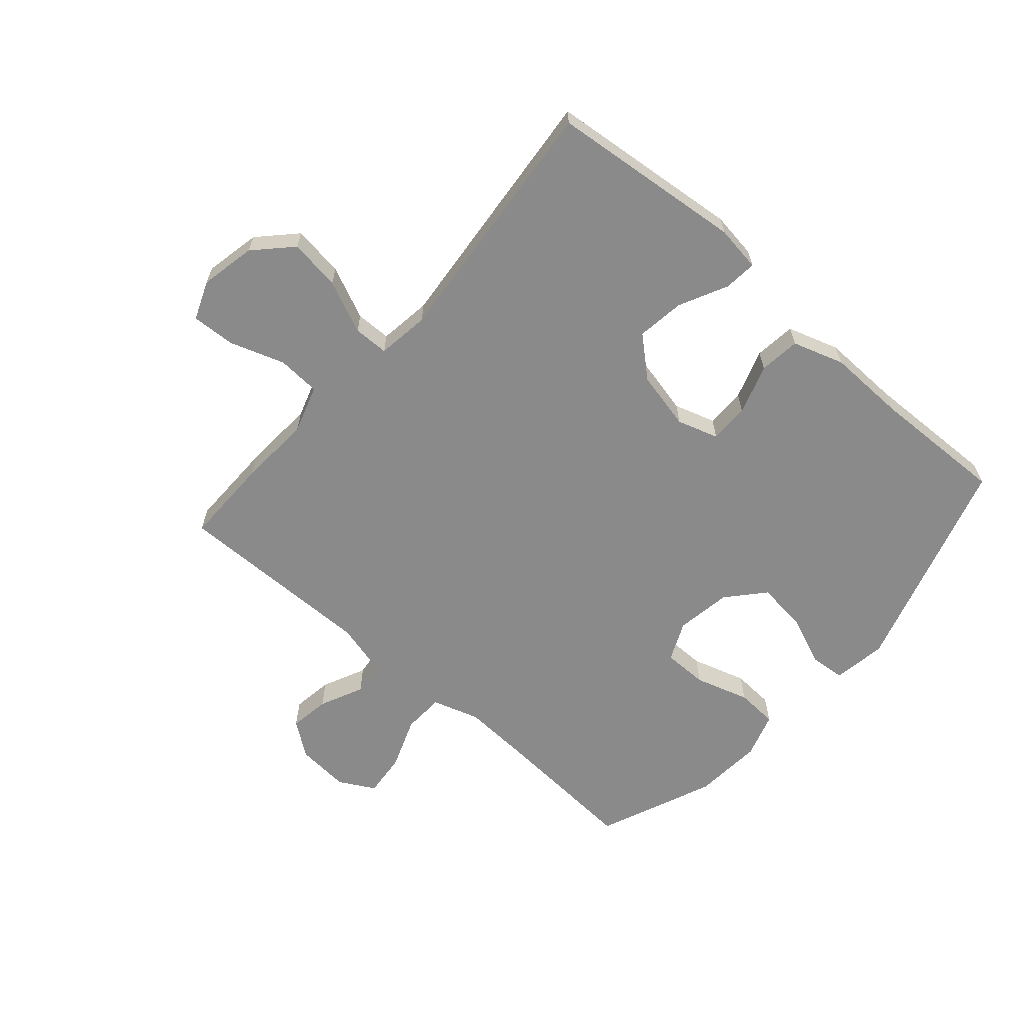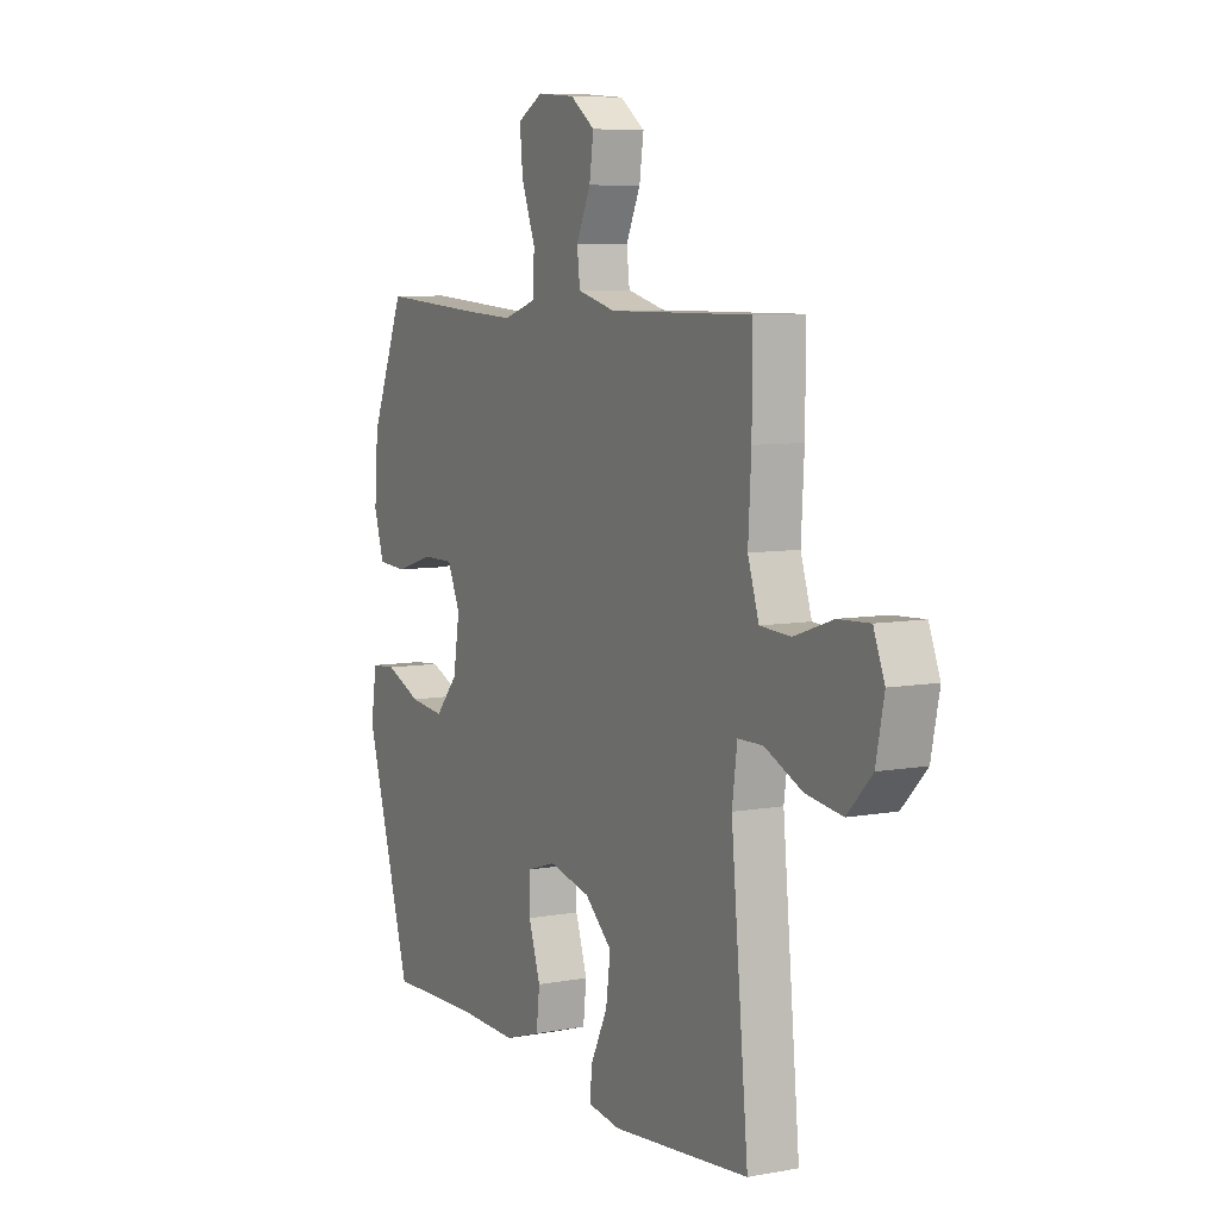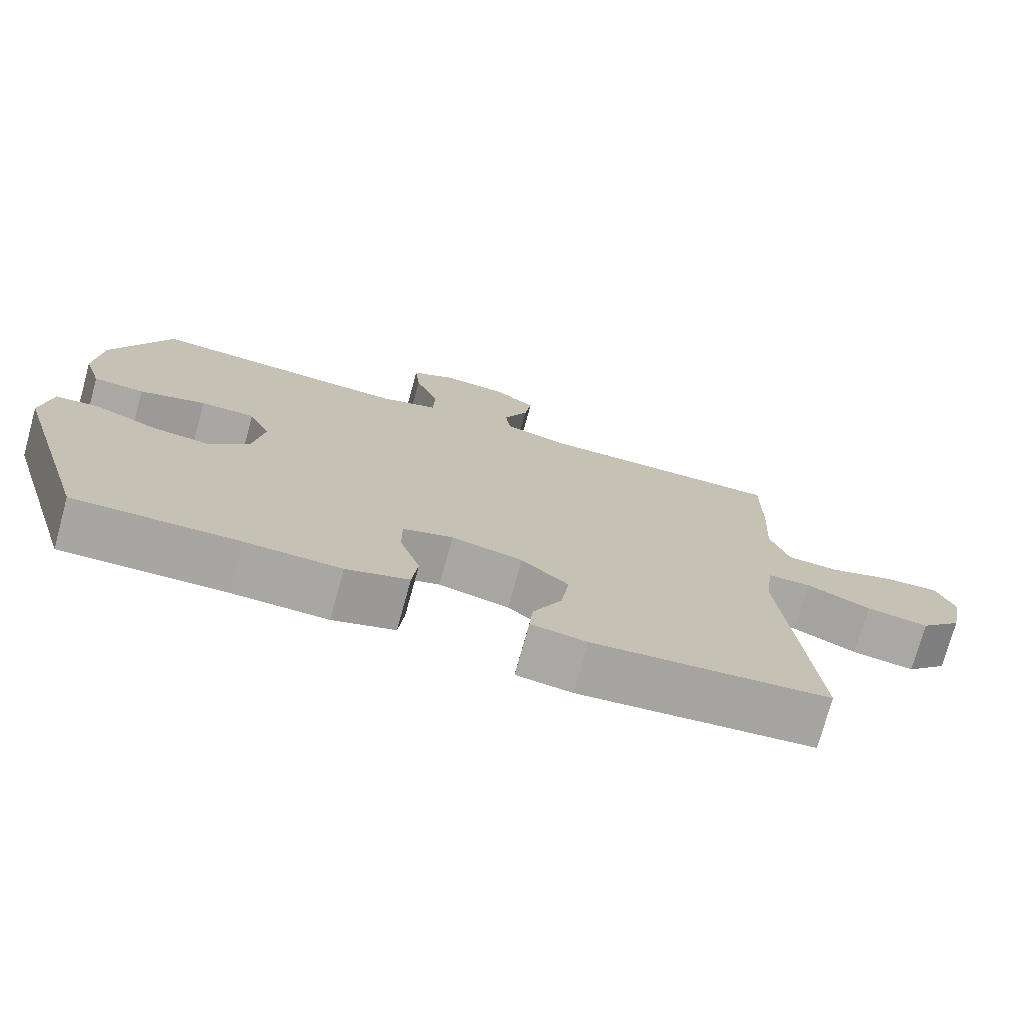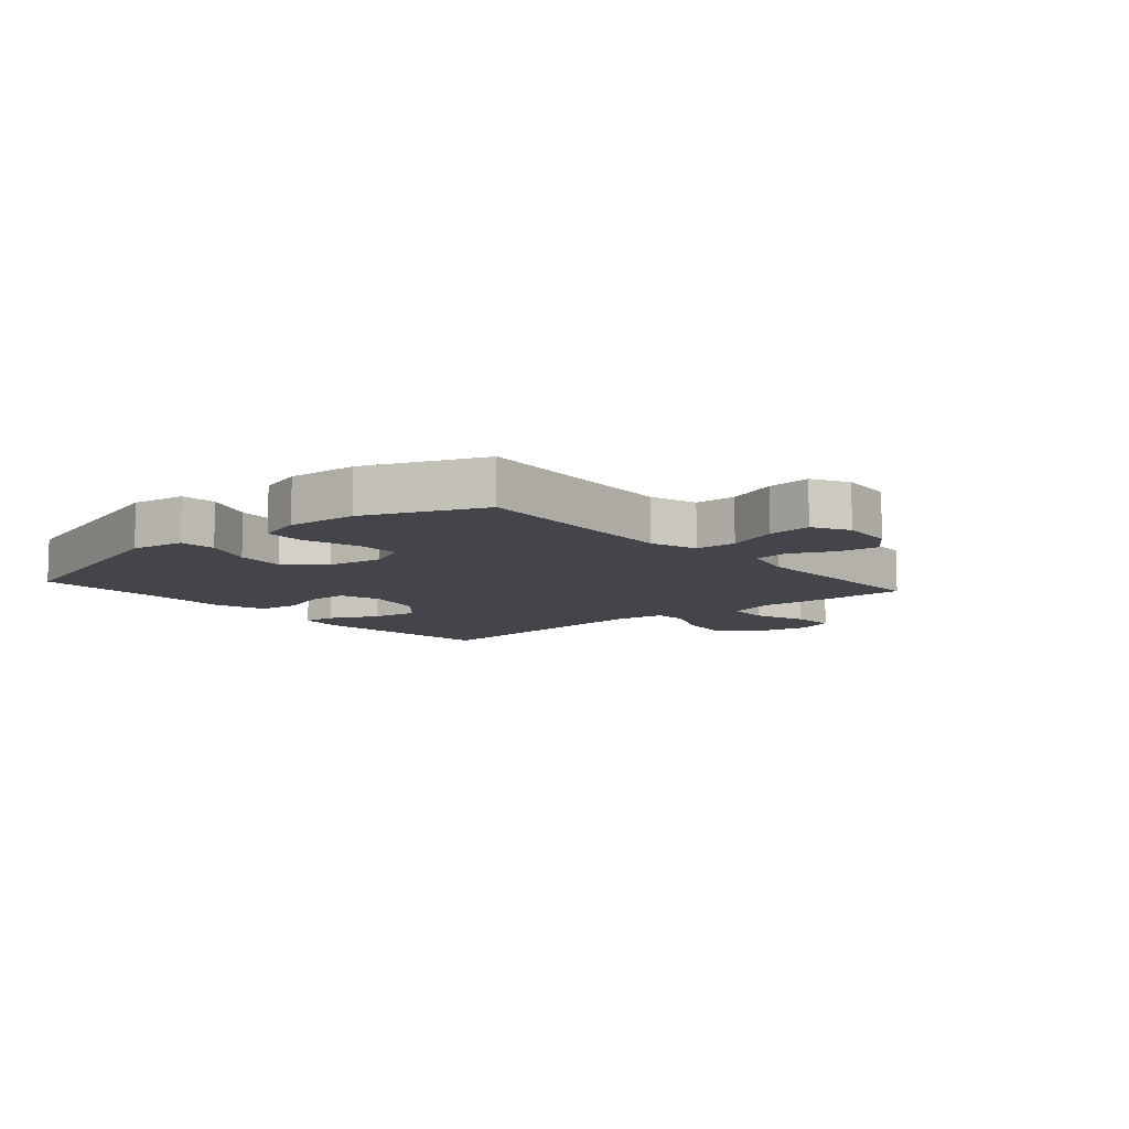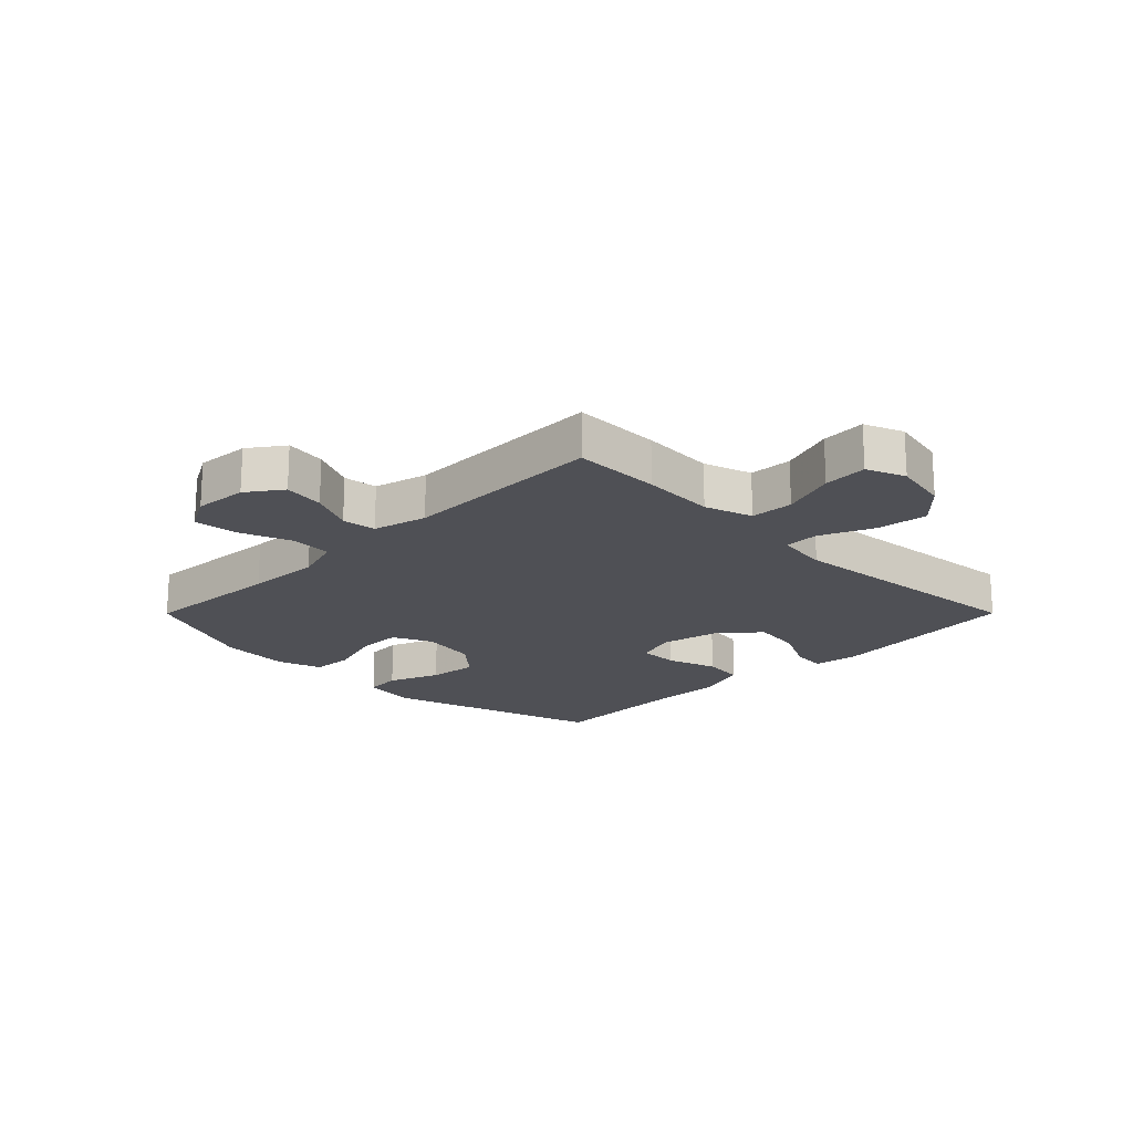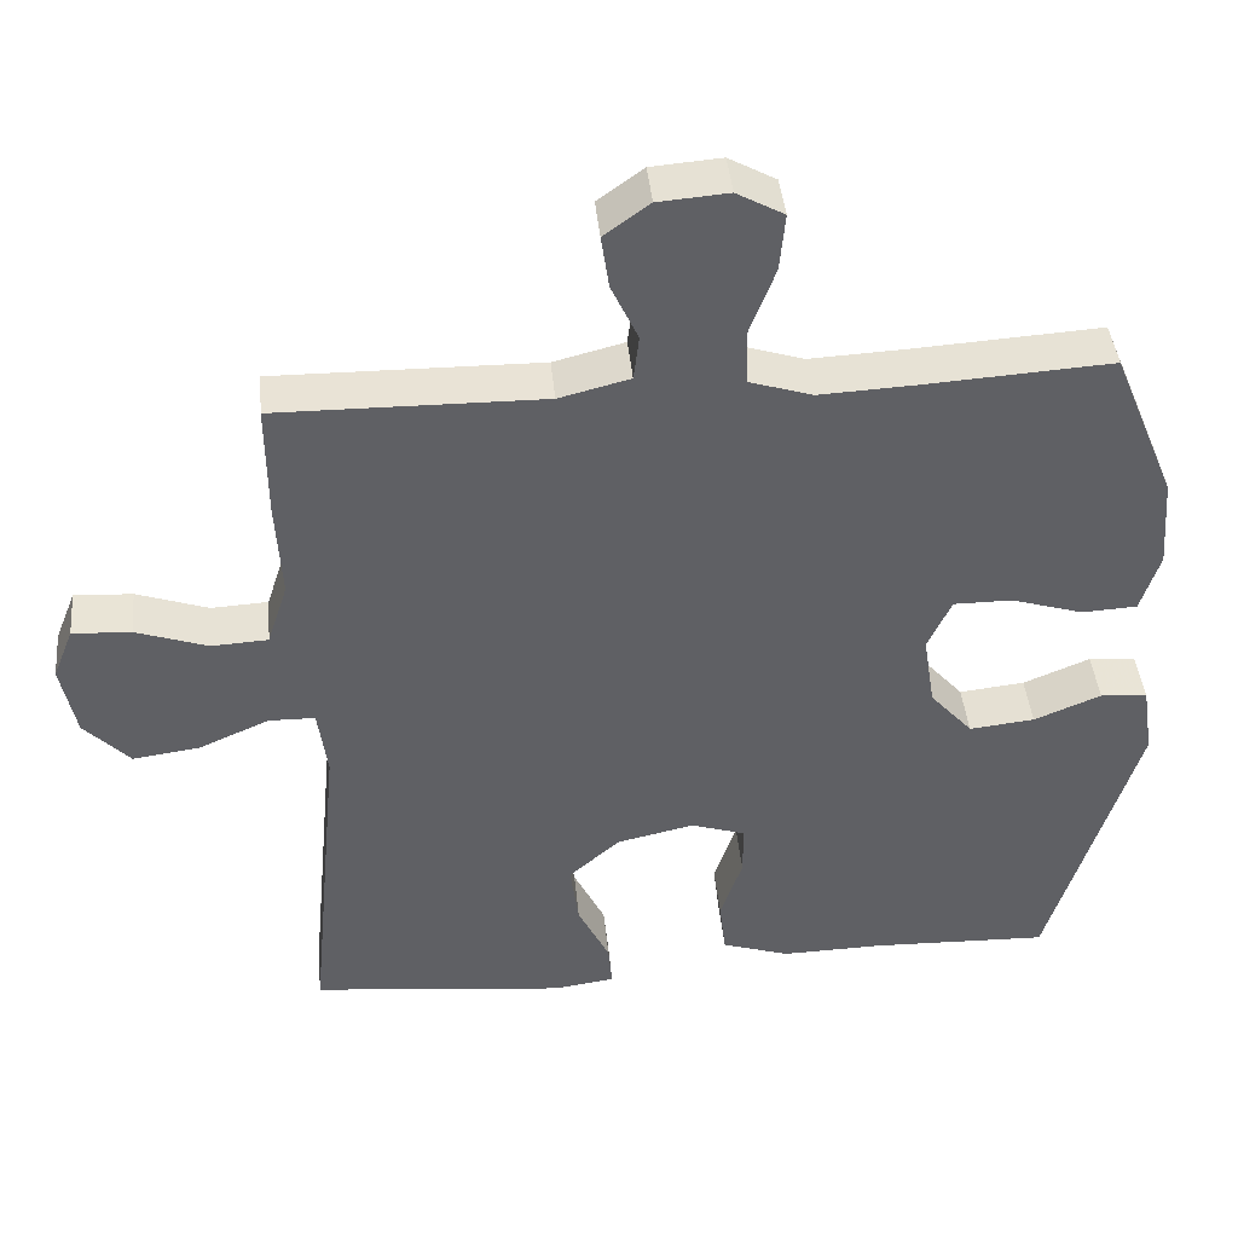
<metadata>
{"format":"obj","ext":"obj","renderer":"f3d","projection":"perspective","resolution":1024,"background":"white","views":[{"elev":-63.4,"azim":138.8,"up":"+Y"},{"elev":7.5,"azim":62.5,"up":"+Z"},{"elev":-74.6,"azim":-15.4,"up":"+Z"},{"elev":-9.3,"azim":-49.2,"up":"+Y"},{"elev":-19.3,"azim":45.1,"up":"+Y"},{"elev":42.0,"azim":174.5,"up":"+Z"}]}
</metadata>
<code>
v -0.5 0.07 -0.5
v -0.611 0.07 -0.134
v -0.597 0.07 -0.044
v -0.537 0.07 -0.039
v -0.452 0.07 -0.074
v -0.369 0.07 -0.083
v -0.315 0.07 -0.022
v -0.3 0.07 0.071
v -0.33 0.07 0.137
v -0.405 0.07 0.137
v -0.496 0.07 0.109
v -0.566 0.07 0.113
v -0.59 0.07 0.189
v -0.581 0.07 0.305
v -0.5 0.07 0.5
v -0.264 0.07 0.485
v -0.14 0.07 0.479
v -0.061 0.07 0.504
v -0.058 0.07 0.573
v -0.091 0.07 0.66
v -0.098 0.07 0.733
v -0.038 0.07 0.766
v 0.051 0.07 0.759
v 0.109 0.07 0.717
v 0.099 0.07 0.649
v 0.065 0.07 0.576
v 0.072 0.07 0.519
v 0.162 0.07 0.496
v 0.5 0.07 0.5
v 0.499 0.07 0.354
v 0.492 0.07 0.231
v 0.518 0.07 0.151
v 0.59 0.07 0.147
v 0.681 0.07 0.178
v 0.755 0.07 0.182
v 0.781 0.07 0.117
v 0.762 0.07 0.024
v 0.704 0.07 -0.036
v 0.618 0.07 -0.024
v 0.53 0.07 0.015
v 0.471 0.07 0.014
v 0.459 0.07 -0.074
v 0.5 0.07 -0.5
v 0.175 0.07 -0.533
v 0.098 0.07 -0.522
v 0.103 0.07 -0.467
v 0.143 0.07 -0.386
v 0.154 0.07 -0.306
v 0.089 0.07 -0.249
v -0.009 0.07 -0.227
v -0.078 0.07 -0.249
v -0.078 0.07 -0.315
v -0.05 0.07 -0.399
v -0.058 0.07 -0.468
v -0.144 0.07 -0.496
v -0.275 0.07 -0.493
v -0.5 0 -0.5
v -0.611 0 -0.134
v -0.597 0 -0.044
v -0.537 0 -0.039
v -0.452 0 -0.074
v -0.369 0 -0.083
v -0.315 0 -0.022
v -0.3 0 0.071
v -0.33 0 0.137
v -0.405 0 0.137
v -0.496 0 0.109
v -0.566 0 0.113
v -0.59 0 0.189
v -0.581 0 0.305
v -0.5 0 0.5
v -0.264 0 0.485
v -0.14 0 0.479
v -0.061 0 0.504
v -0.058 0 0.573
v -0.091 0 0.66
v -0.098 0 0.733
v -0.038 0 0.766
v 0.051 0 0.759
v 0.109 0 0.717
v 0.099 0 0.649
v 0.065 0 0.576
v 0.072 0 0.519
v 0.162 0 0.496
v 0.5 0 0.5
v 0.499 0 0.354
v 0.492 0 0.231
v 0.518 0 0.151
v 0.59 0 0.147
v 0.681 0 0.178
v 0.755 0 0.182
v 0.781 0 0.117
v 0.762 0 0.024
v 0.704 0 -0.036
v 0.618 0 -0.024
v 0.53 0 0.015
v 0.471 0 0.014
v 0.459 0 -0.074
v 0.5 0 -0.5
v 0.175 0 -0.533
v 0.098 0 -0.522
v 0.103 0 -0.467
v 0.143 0 -0.386
v 0.154 0 -0.306
v 0.089 0 -0.249
v -0.009 0 -0.227
v -0.078 0 -0.249
v -0.078 0 -0.315
v -0.05 0 -0.399
v -0.058 0 -0.468
v -0.144 0 -0.496
v -0.275 0 -0.493
f 53 54 55 56
f 52 53 56 1
f 51 52 1 2
f 50 51 2 3
f 49 50 3
f 44 45 46 47
f 42 43 44 47
f 41 42 47 48
f 37 38 39 40
f 37 40 41
f 36 37 41
f 33 34 35 36
f 32 33 36 41
f 31 32 41 48
f 28 29 30 31
f 27 28 31 48
f 23 24 25 26
f 21 22 23 26
f 19 20 21 26
f 18 19 26 27
f 17 18 27 48
f 13 14 15 16
f 10 11 12 13
f 9 10 13 16
f 8 9 16 17
f 3 4 5
f 49 3 5
f 49 5 6
f 17 48 49
f 7 8 17 49
f 6 7 49
f 112 111 110 109
f 57 112 109 108
f 58 57 108 107
f 59 58 107 106
f 59 106 105
f 103 102 101 100
f 103 100 99 98
f 104 103 98 97
f 96 95 94 93
f 97 96 93
f 97 93 92
f 92 91 90 89
f 97 92 89 88
f 104 97 88 87
f 87 86 85 84
f 104 87 84 83
f 82 81 80 79
f 82 79 78 77
f 82 77 76 75
f 83 82 75 74
f 104 83 74 73
f 72 71 70 69
f 69 68 67 66
f 72 69 66 65
f 73 72 65 64
f 61 60 59
f 61 59 105
f 62 61 105
f 105 104 73
f 105 73 64 63
f 105 63 62
f 1 57 58 2
f 2 58 59 3
f 3 59 60 4
f 4 60 61 5
f 5 61 62 6
f 6 62 63 7
f 7 63 64 8
f 8 64 65 9
f 9 65 66 10
f 10 66 67 11
f 11 67 68 12
f 12 68 69 13
f 13 69 70 14
f 14 70 71 15
f 15 71 72 16
f 16 72 73 17
f 17 73 74 18
f 18 74 75 19
f 19 75 76 20
f 20 76 77 21
f 21 77 78 22
f 22 78 79 23
f 23 79 80 24
f 24 80 81 25
f 25 81 82 26
f 26 82 83 27
f 27 83 84 28
f 28 84 85 29
f 29 85 86 30
f 30 86 87 31
f 31 87 88 32
f 32 88 89 33
f 33 89 90 34
f 34 90 91 35
f 35 91 92 36
f 36 92 93 37
f 37 93 94 38
f 38 94 95 39
f 39 95 96 40
f 40 96 97 41
f 41 97 98 42
f 42 98 99 43
f 43 99 100 44
f 44 100 101 45
f 45 101 102 46
f 46 102 103 47
f 47 103 104 48
f 48 104 105 49
f 49 105 106 50
f 50 106 107 51
f 51 107 108 52
f 52 108 109 53
f 53 109 110 54
f 54 110 111 55
f 55 111 112 56
f 56 112 57 1

</code>
